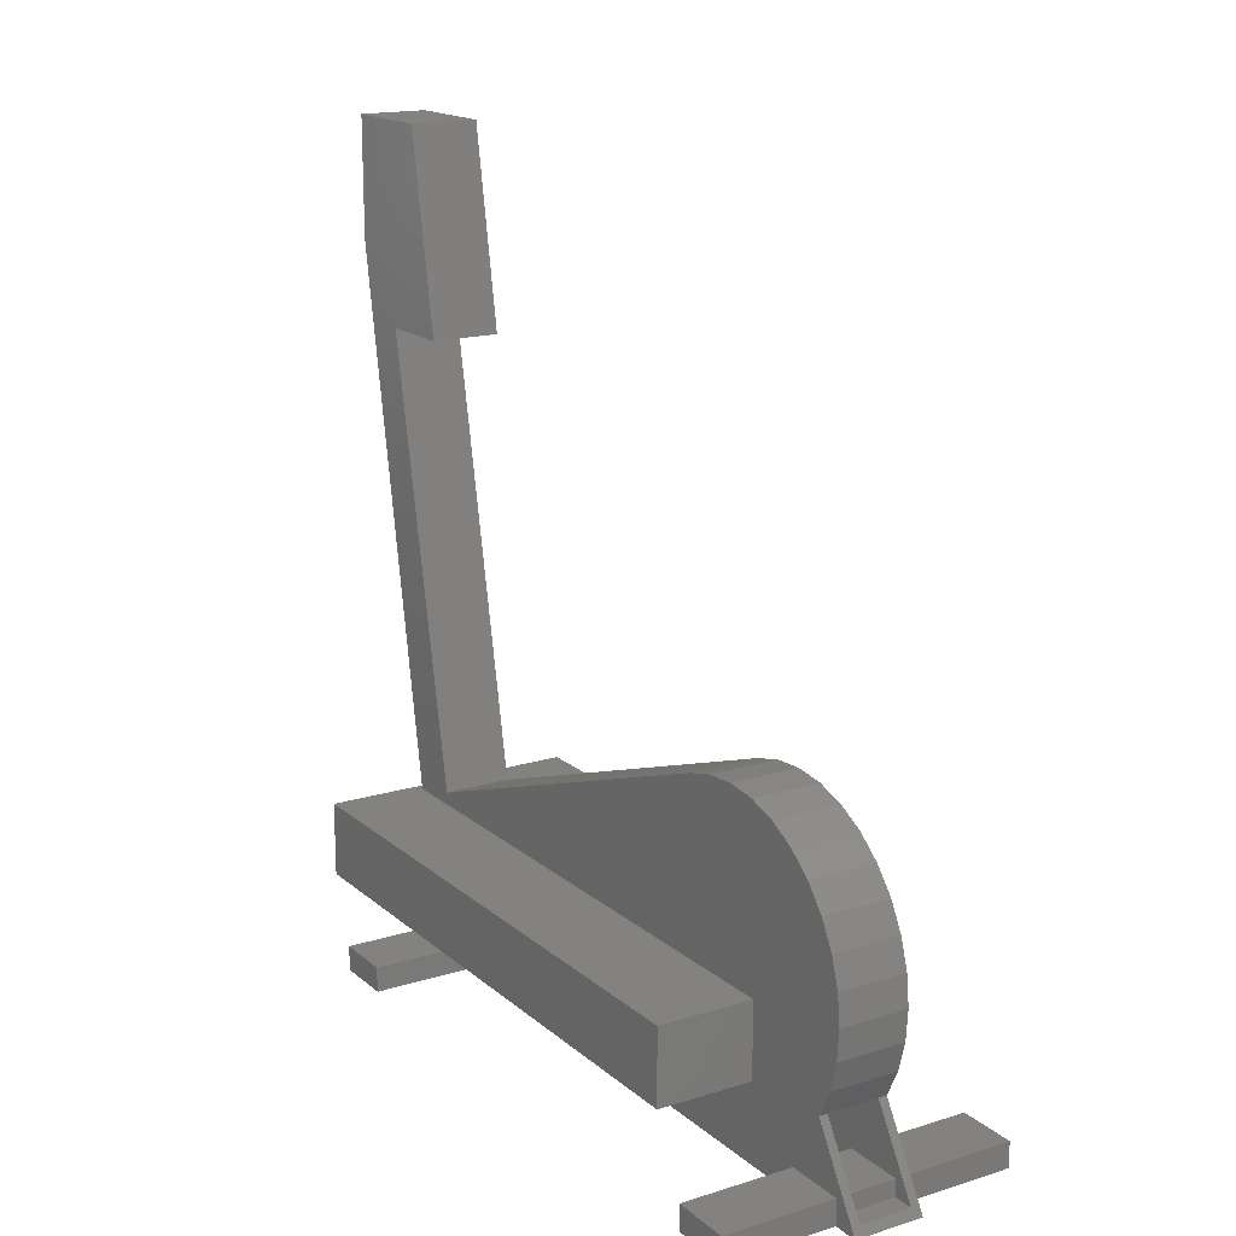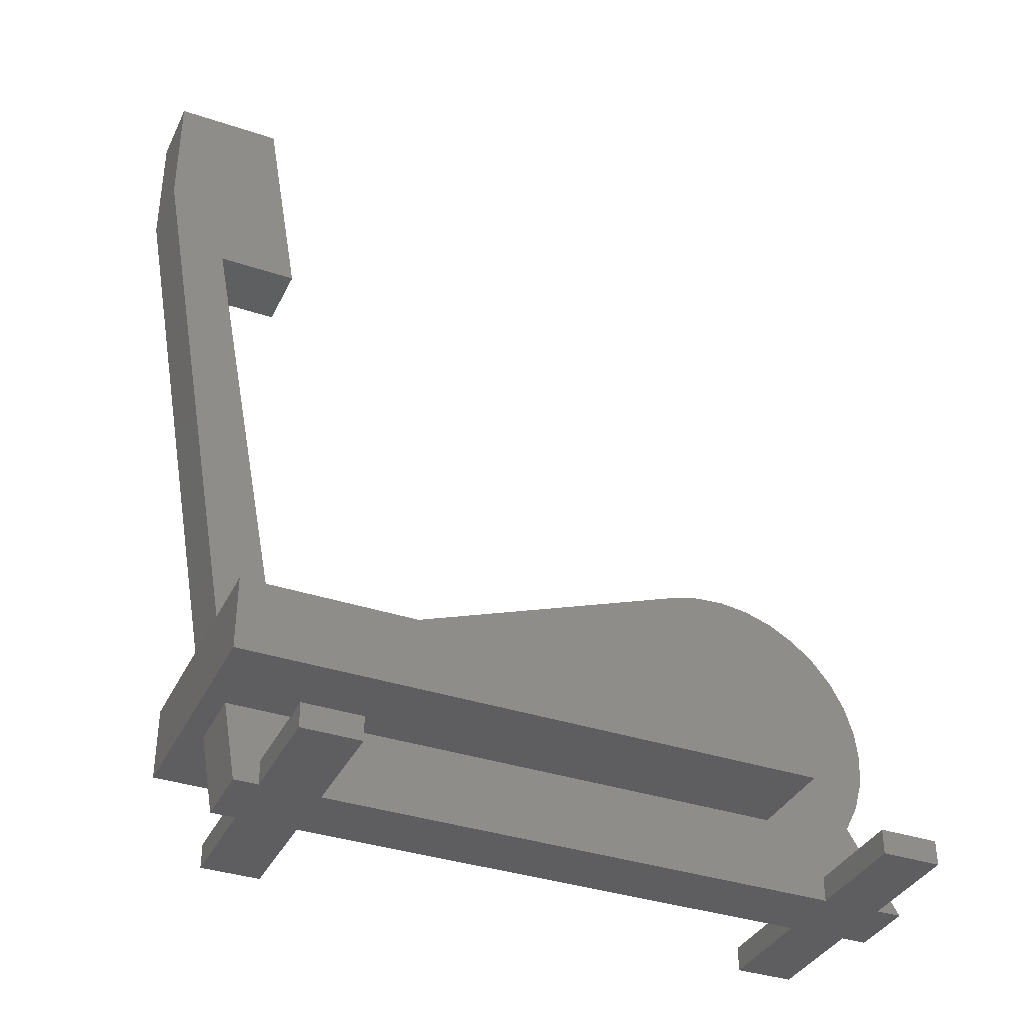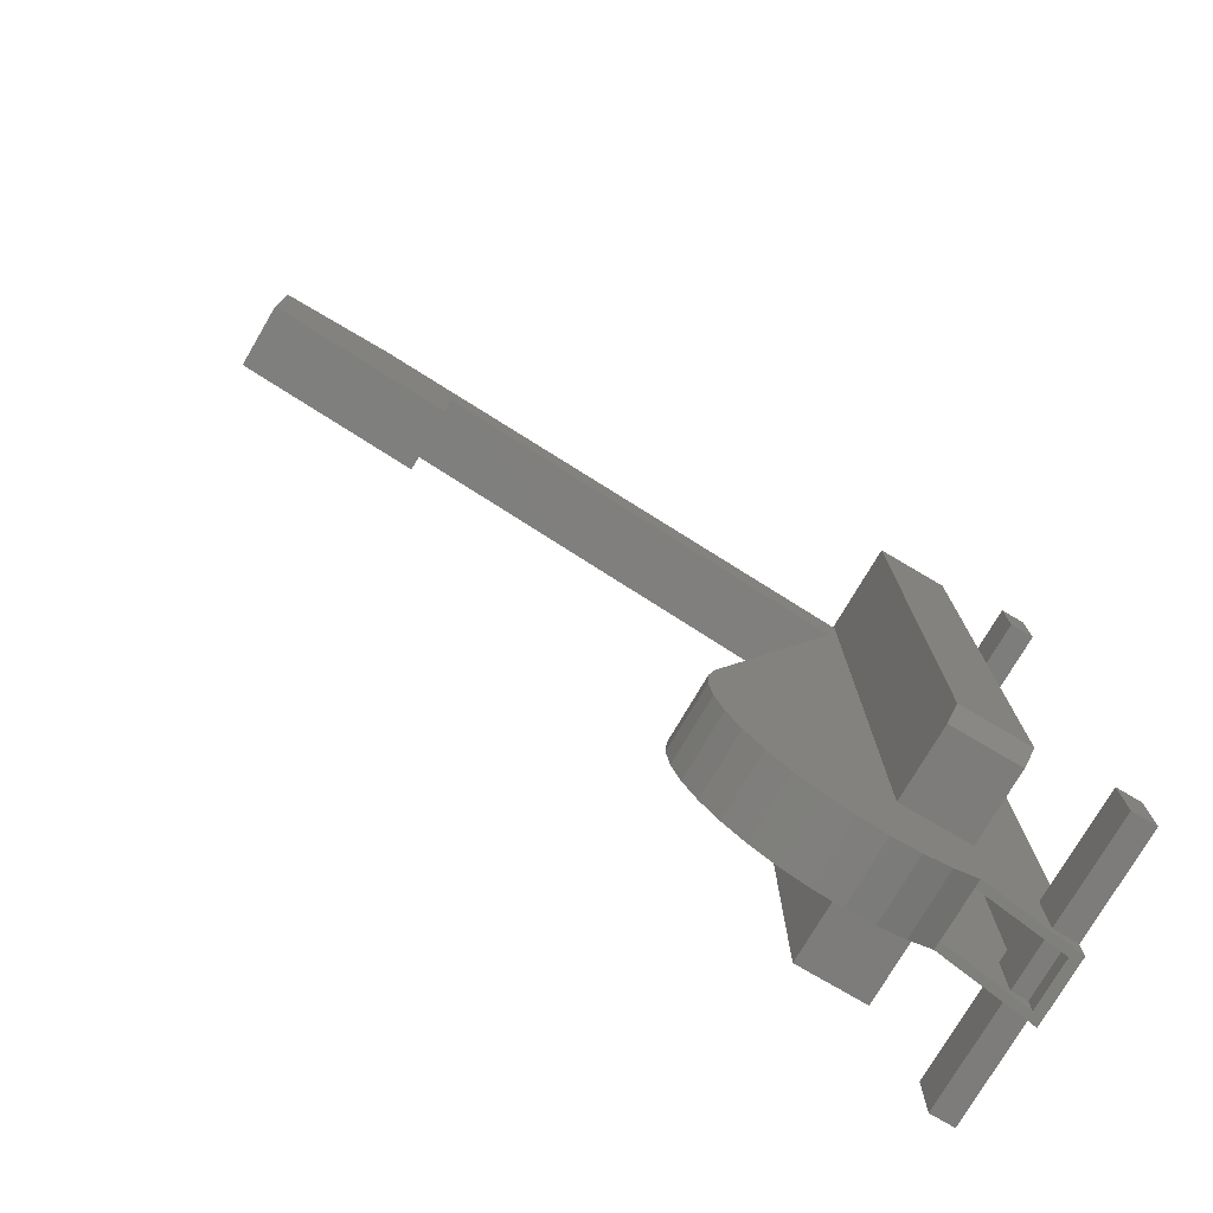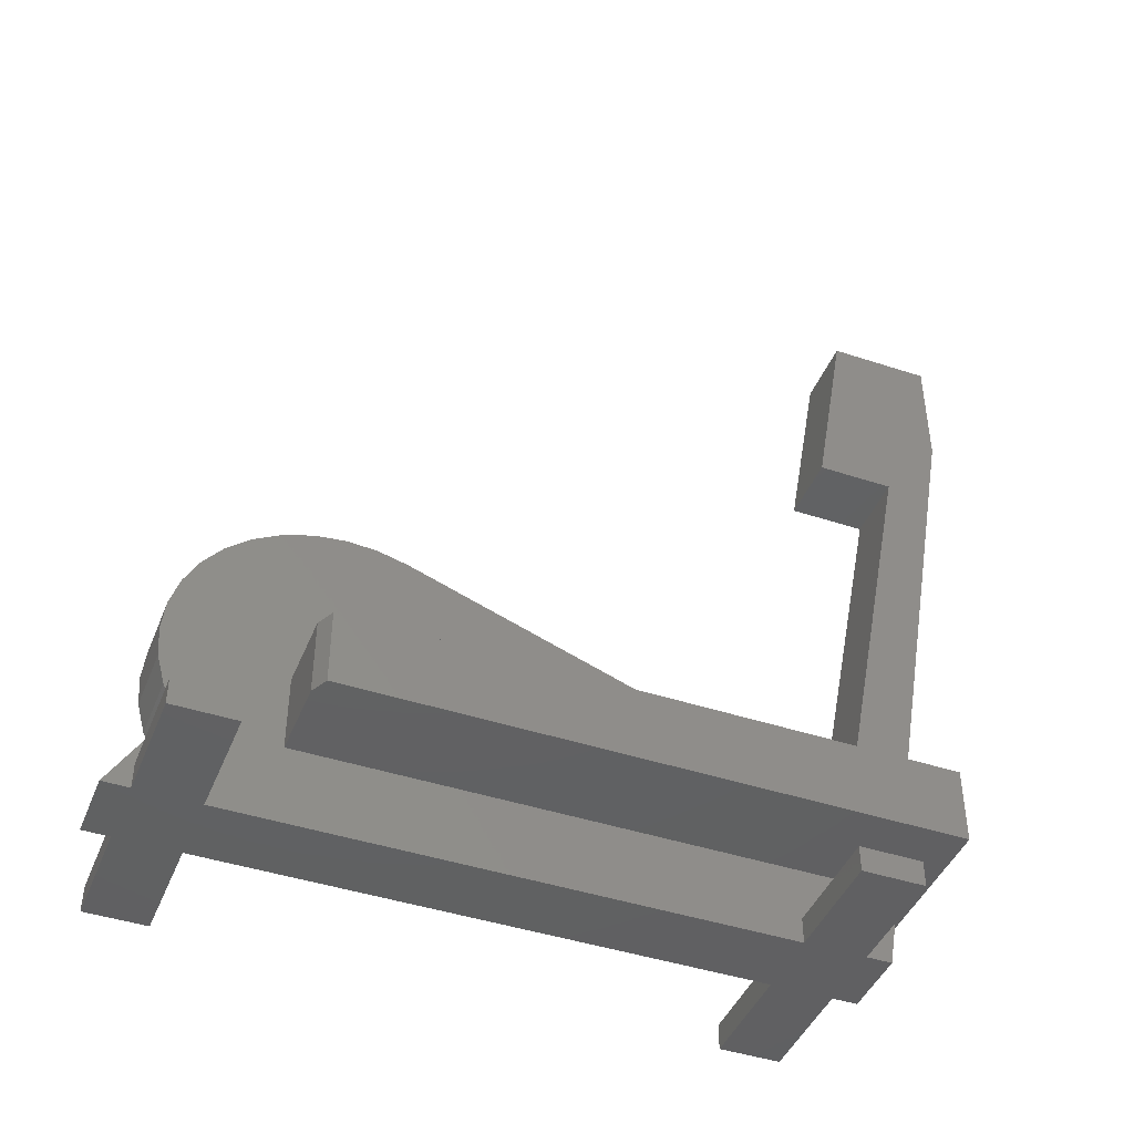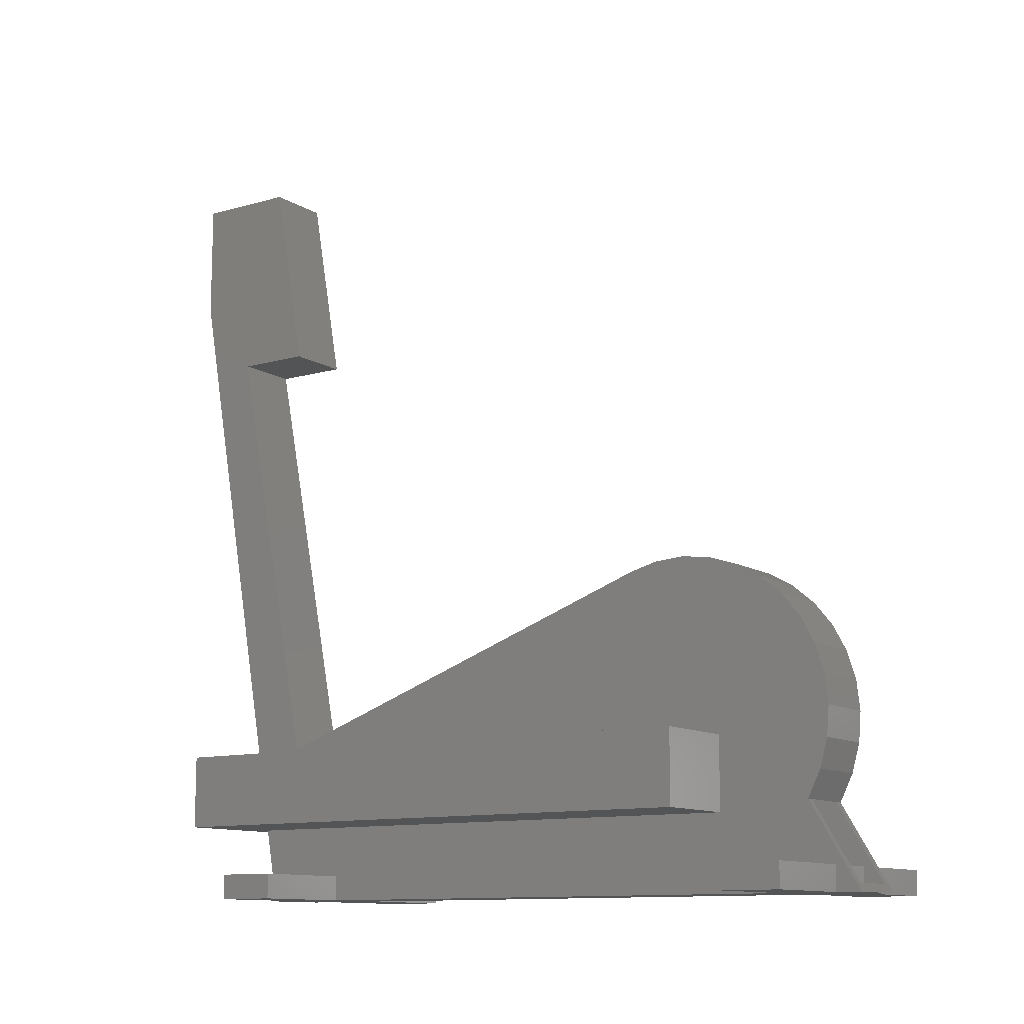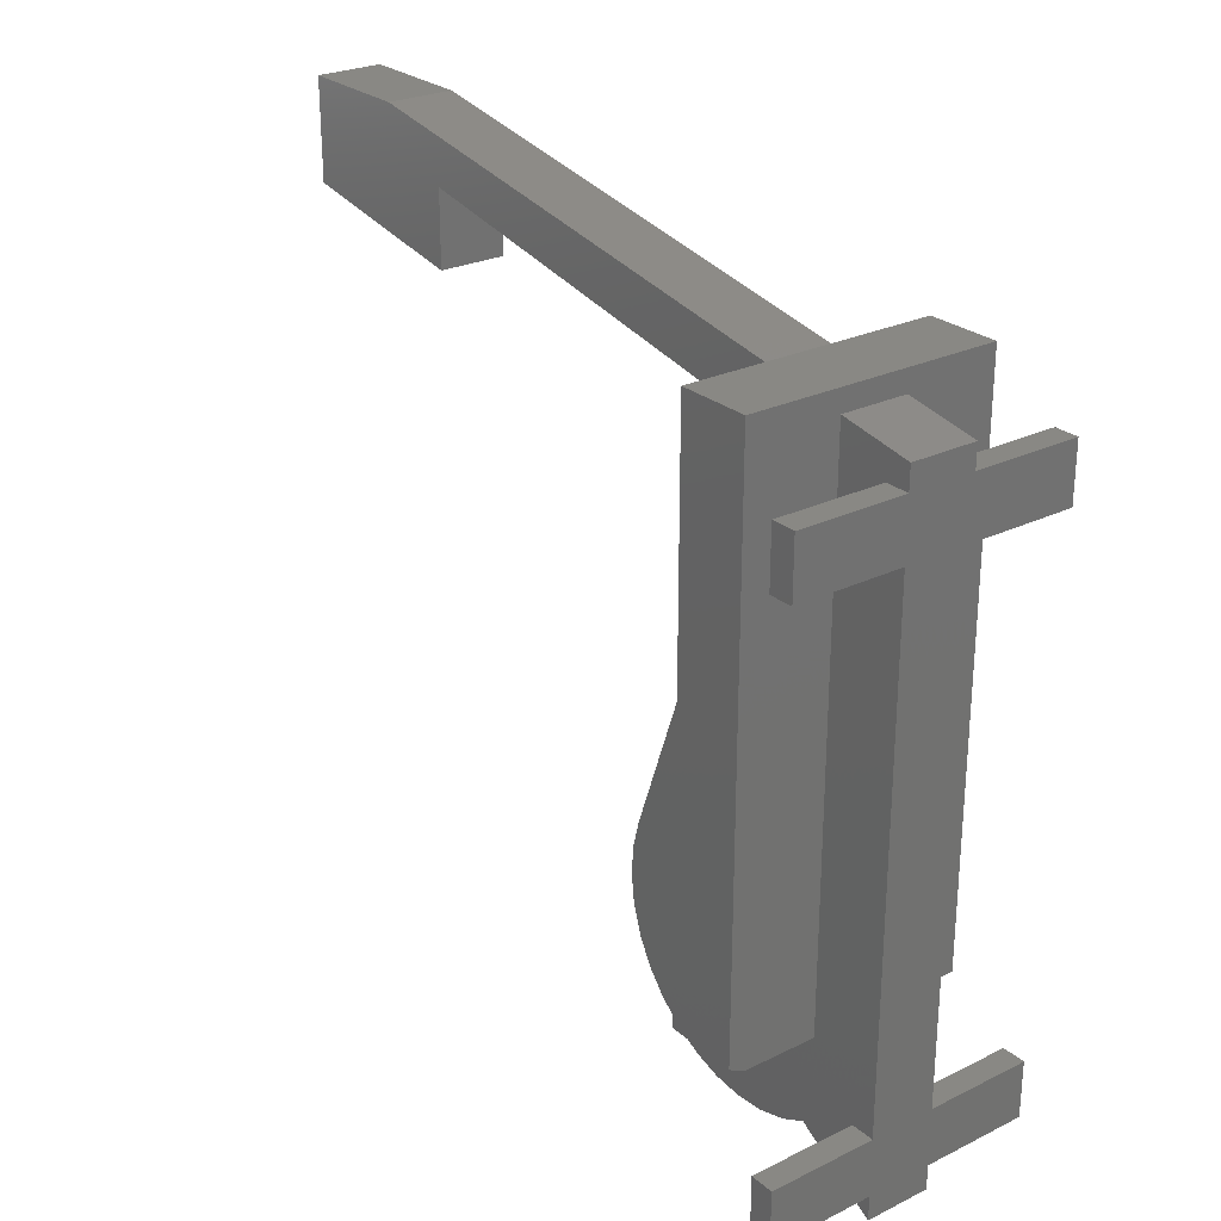
<metadata>
{"format":"stl","ext":"stl","renderer":"f3d","projection":"perspective","resolution":1024,"background":"white","views":[{"elev":16.8,"azim":-32.0,"up":"+Z"},{"elev":-36.2,"azim":-113.6,"up":"+Z"},{"elev":-76.4,"azim":59.5,"up":"+Y"},{"elev":-43.7,"azim":68.8,"up":"+Z"},{"elev":-11.5,"azim":-55.5,"up":"+Z"},{"elev":26.2,"azim":142.6,"up":"+Y"}]}
</metadata>
<code>
# stl→obj: 164 verts, 324 faces
v -0.1328 0.6172 -3.349e-18
v 0.1328 0.5625 0
v 0.03125 0.5625 -3.444e-17
v -0.03125 0.5625 -3.444e-17
v -0.1328 0.5625 0
v -0.03125 0.6172 -3.779e-17
v 0.03125 0.6172 -3.779e-17
v 0.1328 0.6172 -3.349e-18
v -0.1328 0.07812 -3.349e-18
v 0.1328 0.02344 0
v 0.03125 0.02344 -1.435e-18
v -0.03125 0.02344 -1.435e-18
v -0.1328 0.02344 0
v -0.03125 0.07812 -4.784e-18
v 0.03125 0.07812 -4.784e-18
v 0.1328 0.07812 -3.349e-18
v 0.03125 0.6395 -3.916e-17
v -0.03125 0.6395 -3.916e-17
v 0.03125 0 0
v -0.03125 0 0
v 0.1328 0.5625 0.02303
v 0.1328 0.6172 0.02303
v -0.1328 0.5625 0.02303
v -0.1328 0.6172 0.02303
v -0.02344 0.6172 0.007812
v -0.02344 0.6172 0.02303
v 0.02344 0.6172 0.007812
v 0.02344 0.6172 0.02303
v 0.03125 0.6172 0.02303
v -0.03125 0.6172 0.02303
v -0.03125 0.5625 0.02303
v 0.03125 0.5625 0.02303
v -0.02344 0.5625 0.02303
v 0.02344 0.5625 0.02303
v -0.02344 0.5625 0.007812
v 0.02344 0.5625 0.007812
v -0.03125 0.07812 0.02303
v -0.03125 0.02344 0.02303
v -0.03125 0.04737 0.07895
v -0.03125 0.1667 0.301
v -0.03125 0.1943 0.2991
v -0.03125 0.1392 0.2975
v -0.03125 0.2211 0.2921
v -0.03125 0.6158 0.15
v -0.03125 0.1129 0.289
v -0.03125 0.1328 0.1384
v -0.03125 0.1328 0.07031
v -0.03125 0.03507 0.1037
v -0.03125 0.02769 0.1304
v -0.03125 0.02551 0.158
v -0.03125 0.6637 0.1384
v -0.03125 0.6518 0.07031
v -0.03125 0.02859 0.1855
v -0.03125 0.03683 0.212
v -0.03125 0.04994 0.2363
v -0.03125 0.06742 0.2578
v -0.03125 0.08866 0.2756
v -0.03125 0.6947 0.5605
v -0.03125 0.6237 0.5605
v -0.03125 0.75 0.6316
v -0.03125 0.6553 0.7421
v -0.03125 0.75 0.7421
v 0.03125 0.04737 0.07895
v 0.03125 0.02344 0.02303
v 0.03125 0.07812 0.02303
v 0.03125 0.1392 0.2975
v 0.03125 0.1943 0.2991
v 0.03125 0.1667 0.301
v 0.03125 0.2211 0.2921
v 0.03125 0.1129 0.289
v 0.03125 0.6158 0.15
v 0.03125 0.1328 0.1384
v 0.03125 0.6637 0.1384
v 0.03125 0.02551 0.158
v 0.03125 0.02769 0.1304
v 0.03125 0.03507 0.1037
v 0.03125 0.1328 0.07031
v 0.03125 0.6518 0.07031
v 0.03125 0.08866 0.2756
v 0.03125 0.06742 0.2578
v 0.03125 0.04994 0.2363
v 0.03125 0.03683 0.212
v 0.03125 0.02859 0.1855
v 0.03125 0.75 0.7421
v 0.03125 0.6553 0.7421
v 0.03125 0.75 0.6316
v 0.03125 0.6237 0.5605
v 0.03125 0.6947 0.5605
v 0.02344 0.04108 0.11
v 0.02344 0.04503 0.2112
v 0.02344 0.05192 0.08654
v 0.02344 0.05766 0.2338
v 0.02344 0.6329 0.007812
v 0.02344 0.09438 0.27
v 0.02344 0.1171 0.2823
v 0.02344 0.07812 0.007812
v 0.02344 0.03684 0.1867
v 0.02344 0.03483 0.1352
v 0.02344 0.03341 0.161
v 0.02344 0.02344 0.007812
v 0.02344 0.004687 0.007812
v 0.02344 0.02344 0.02303
v 0.02344 0.07812 0.02303
v 0.02344 0.07431 0.2536
v 0.02344 0.04737 0.07895
v 0.02344 0.6438 0.07031
v 0.02344 0.1328 0.07031
v 0.02344 0.1328 0.1384
v 0.02344 0.1418 0.2901
v 0.02344 0.1675 0.2932
v 0.02344 0.1934 0.2914
v 0.02344 0.2184 0.2848
v 0.02344 0.6217 0.1396
v 0.02344 0.6558 0.1384
v 0.02344 0.7422 0.6323
v 0.02344 0.7042 0.5683
v 0.02344 0.7422 0.7343
v 0.02344 0.633 0.5683
v 0.02344 0.6618 0.7343
v -0.02344 0.07812 0.007812
v -0.02344 0.6329 0.007812
v -0.02344 0.05192 0.08654
v -0.02344 0.04502 0.2112
v -0.02344 0.04108 0.11
v -0.02344 0.05766 0.2338
v -0.02344 0.1171 0.2823
v -0.02344 0.09436 0.27
v -0.02344 0.03684 0.1867
v -0.02344 0.03484 0.1352
v -0.02344 0.03341 0.161
v -0.02344 0.02344 0.02303
v -0.02344 0.004687 0.007812
v -0.02344 0.02344 0.007812
v -0.02344 0.07812 0.02303
v -0.02344 0.0743 0.2536
v -0.02344 0.04737 0.07895
v -0.02344 0.6438 0.07031
v -0.02344 0.1328 0.07031
v -0.02344 0.1328 0.1384
v -0.02344 0.6558 0.1384
v -0.02344 0.6217 0.1396
v -0.02344 0.2184 0.2848
v -0.02344 0.1933 0.2914
v -0.02344 0.1675 0.2932
v -0.02344 0.1418 0.2901
v -0.02344 0.6618 0.7343
v -0.02344 0.633 0.5683
v -0.02344 0.7422 0.7343
v -0.02344 0.7042 0.5683
v -0.02344 0.7422 0.6323
v 0.1328 0.02344 0.02303
v 0.1328 0.07812 0.02303
v -0.1328 0.02344 0.02303
v -0.1328 0.07812 0.02303
v 0.1172 0.1406 0.07031
v 0.1172 0.6719 0.07031
v 0.1172 0.1406 0.1384
v 0.1172 0.6719 0.1384
v 0.1016 0.1328 0.1384
v 0.1016 0.1328 0.07031
v -0.1172 0.6719 0.1384
v -0.1172 0.1328 0.1384
v -0.1172 0.6719 0.07031
v -0.1172 0.1328 0.07031
f 1 2 3
f 1 3 4
f 1 4 5
f 2 1 6
f 2 6 7
f 2 7 8
f 9 10 11
f 9 11 12
f 9 12 13
f 10 9 14
f 10 14 15
f 10 15 16
f 7 6 17
f 17 6 18
f 15 14 3
f 3 14 4
f 19 20 11
f 11 20 12
f 2 8 21
f 21 8 22
f 5 23 1
f 1 23 24
f 25 26 27
f 27 26 28
f 7 29 8
f 8 29 22
f 1 24 6
f 6 24 30
f 24 23 30
f 30 23 31
f 29 32 22
f 22 32 21
f 26 33 28
f 28 33 34
f 23 5 31
f 31 5 4
f 32 3 21
f 21 3 2
f 33 35 34
f 34 35 36
f 37 38 39
f 38 20 39
f 12 20 38
f 40 41 42
f 43 44 45
f 43 45 42
f 43 42 41
f 46 47 48
f 46 48 49
f 46 49 50
f 46 50 44
f 46 44 51
f 47 52 31
f 47 31 37
f 47 37 39
f 47 39 48
f 44 50 53
f 44 53 54
f 44 54 55
f 44 55 56
f 44 56 57
f 44 57 45
f 58 59 60
f 60 59 61
f 60 61 62
f 44 58 51
f 51 58 60
f 14 37 4
f 4 37 31
f 31 52 30
f 30 52 18
f 30 18 6
f 63 64 65
f 63 19 64
f 64 19 11
f 66 67 68
f 69 67 66
f 69 66 70
f 69 70 71
f 72 73 71
f 72 71 74
f 72 74 75
f 72 75 76
f 72 76 77
f 77 76 63
f 77 63 65
f 77 65 32
f 77 32 78
f 71 70 79
f 71 79 80
f 71 80 81
f 71 81 82
f 71 82 83
f 71 83 74
f 84 85 86
f 86 85 87
f 86 87 88
f 71 73 88
f 88 73 86
f 15 3 65
f 65 3 32
f 7 17 29
f 29 17 78
f 29 78 32
f 89 90 91
f 90 92 91
f 28 93 27
f 94 95 96
f 97 90 89
f 98 97 89
f 98 99 97
f 100 101 102
f 103 91 92
f 103 92 104
f 103 104 94
f 103 94 96
f 105 91 103
f 105 103 102
f 105 102 101
f 106 93 28
f 106 28 34
f 106 34 107
f 108 107 96
f 108 96 95
f 108 95 109
f 108 109 110
f 108 110 111
f 108 111 112
f 108 112 113
f 108 113 114
f 107 34 96
f 96 34 36
f 115 116 117
f 117 116 118
f 117 118 119
f 116 115 113
f 113 115 114
f 96 36 120
f 120 36 35
f 27 93 25
f 25 93 121
f 122 123 124
f 122 125 123
f 25 121 26
f 120 126 127
f 124 123 128
f 124 128 129
f 128 130 129
f 131 132 133
f 134 120 127
f 134 127 135
f 134 135 125
f 134 125 122
f 136 132 131
f 136 131 134
f 136 134 122
f 137 138 33
f 137 33 26
f 137 26 121
f 139 140 141
f 139 141 142
f 139 142 143
f 139 143 144
f 139 144 145
f 139 145 126
f 139 126 120
f 139 120 138
f 138 120 33
f 33 120 35
f 146 147 148
f 148 147 149
f 148 149 150
f 149 141 150
f 150 141 140
f 10 16 151
f 151 16 152
f 13 153 9
f 9 153 154
f 120 134 96
f 96 134 103
f 15 65 16
f 16 65 152
f 9 154 14
f 14 154 37
f 154 153 37
f 37 153 38
f 65 64 152
f 152 64 151
f 134 131 103
f 103 131 102
f 153 13 38
f 38 13 12
f 64 11 151
f 151 11 10
f 131 133 102
f 102 133 100
f 101 100 132
f 132 100 133
f 155 156 157
f 157 156 158
f 72 77 159
f 159 77 160
f 157 72 159
f 158 161 51
f 158 51 73
f 158 73 72
f 158 72 157
f 51 161 46
f 46 161 162
f 160 77 155
f 78 52 163
f 78 163 156
f 78 156 155
f 78 155 77
f 47 164 52
f 52 164 163
f 155 157 160
f 160 157 159
f 107 138 106
f 106 138 137
f 114 140 108
f 108 140 139
f 162 164 46
f 46 164 47
f 139 138 108
f 108 138 107
f 17 18 78
f 78 18 52
f 73 51 86
f 86 51 60
f 114 115 140
f 140 115 150
f 93 106 121
f 121 106 137
f 164 162 163
f 163 162 161
f 163 161 156
f 156 161 158
f 91 105 122
f 122 105 136
f 20 19 101
f 20 101 132
f 20 132 136
f 20 136 39
f 63 105 19
f 19 105 101
f 76 48 39
f 76 39 136
f 76 136 105
f 76 105 63
f 48 76 49
f 49 76 75
f 49 75 50
f 50 75 74
f 50 74 53
f 53 74 83
f 53 83 54
f 54 83 82
f 54 82 55
f 55 82 81
f 55 81 56
f 56 81 80
f 56 80 57
f 57 80 79
f 57 79 45
f 45 79 70
f 45 70 42
f 42 70 66
f 42 66 40
f 40 66 68
f 40 68 41
f 41 68 67
f 41 67 43
f 43 67 69
f 115 117 150
f 150 117 148
f 117 119 148
f 148 119 146
f 119 118 146
f 146 118 147
f 118 116 147
f 147 116 149
f 116 113 149
f 149 113 141
f 113 112 141
f 141 112 142
f 125 90 123
f 123 90 97
f 123 97 128
f 128 97 99
f 128 99 130
f 130 99 98
f 130 98 129
f 129 98 89
f 129 89 124
f 124 89 91
f 124 91 122
f 90 125 92
f 92 125 135
f 92 135 104
f 104 135 127
f 104 127 94
f 94 127 126
f 94 126 95
f 95 126 145
f 95 145 109
f 109 145 144
f 109 144 110
f 110 144 143
f 110 143 111
f 111 143 142
f 111 142 112
f 71 44 69
f 69 44 43
f 88 58 71
f 71 58 44
f 87 59 88
f 88 59 58
f 85 61 87
f 87 61 59
f 84 62 85
f 85 62 61
f 86 60 84
f 84 60 62

</code>
